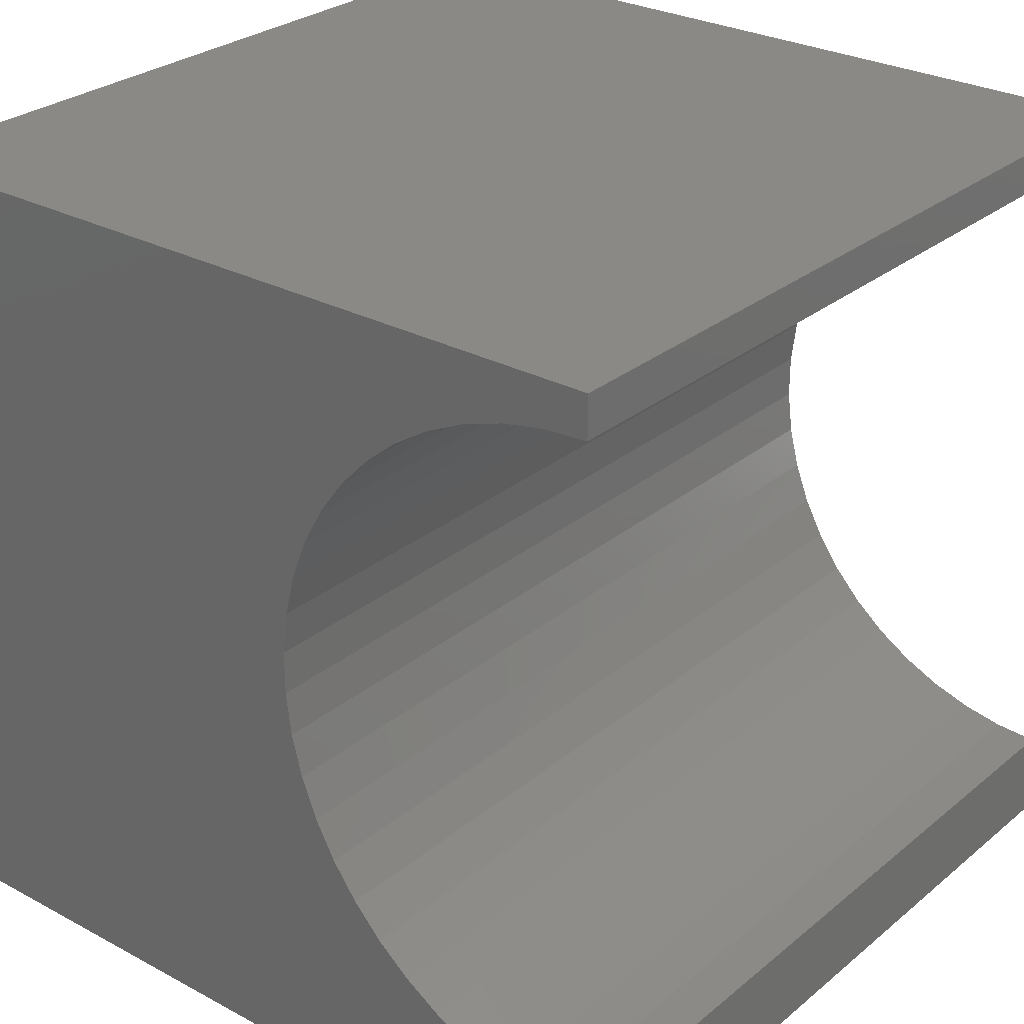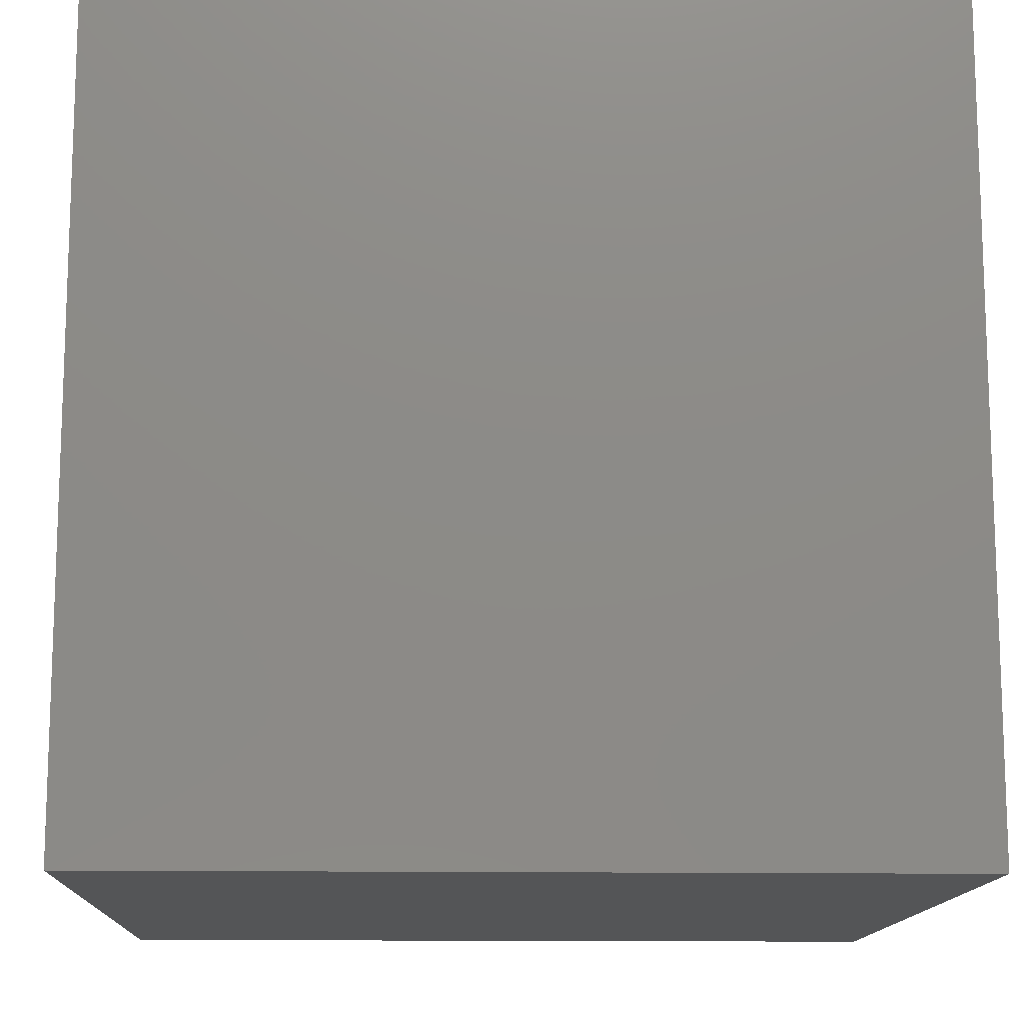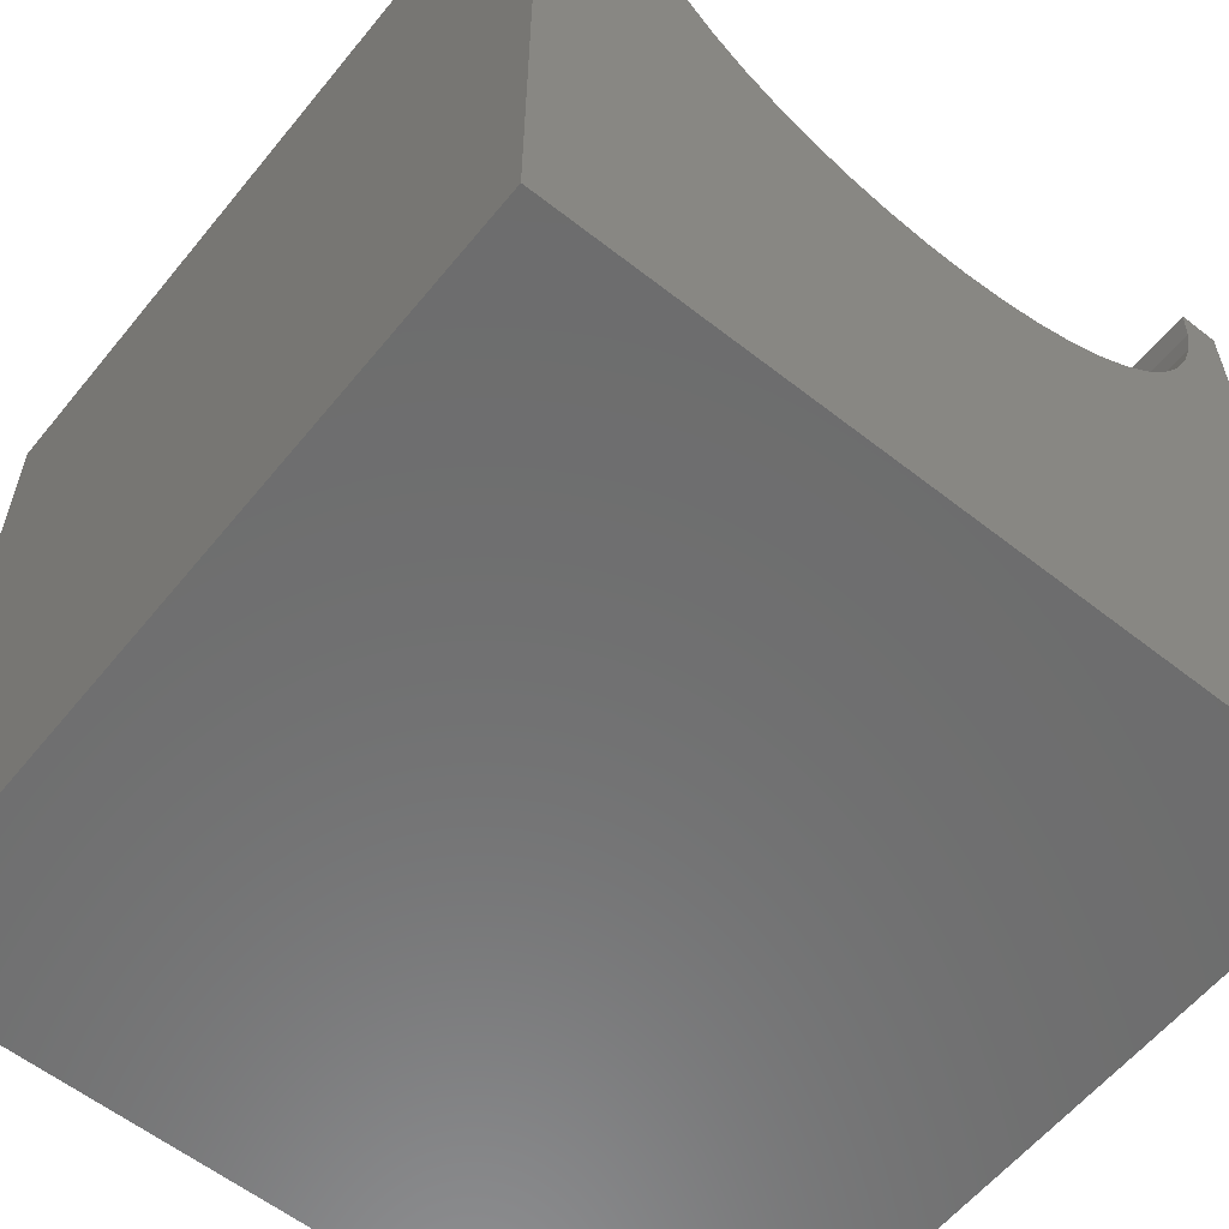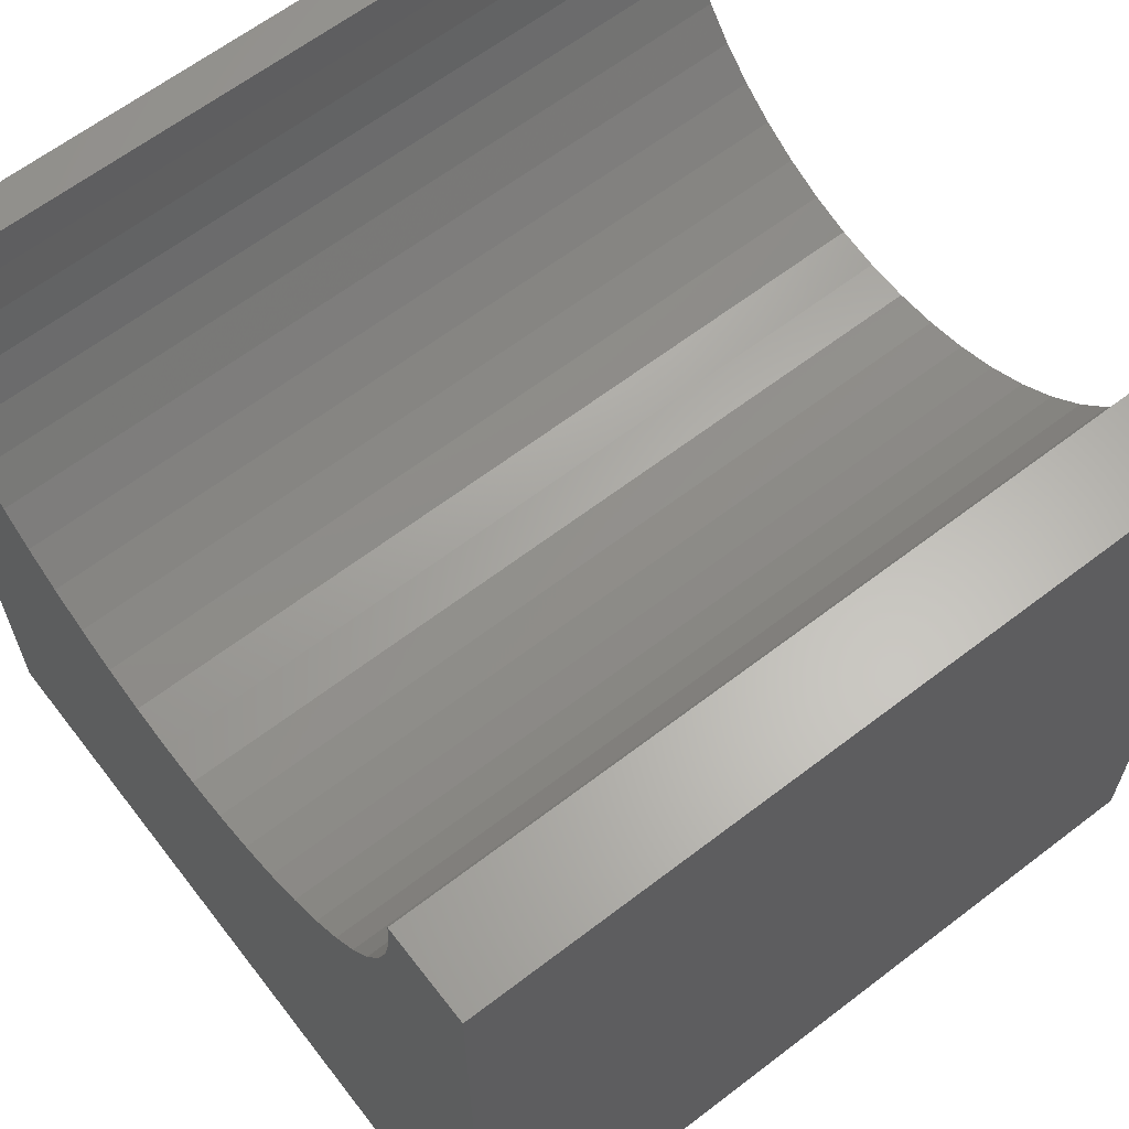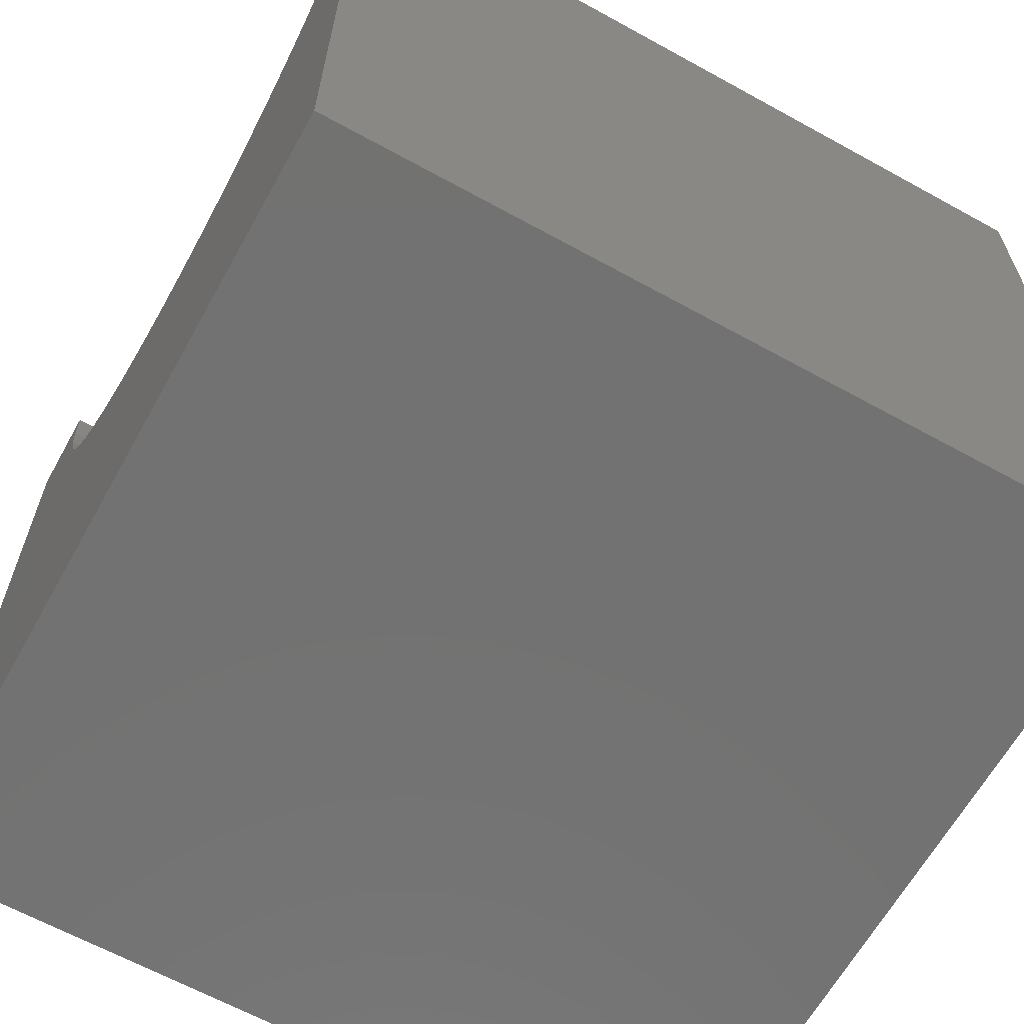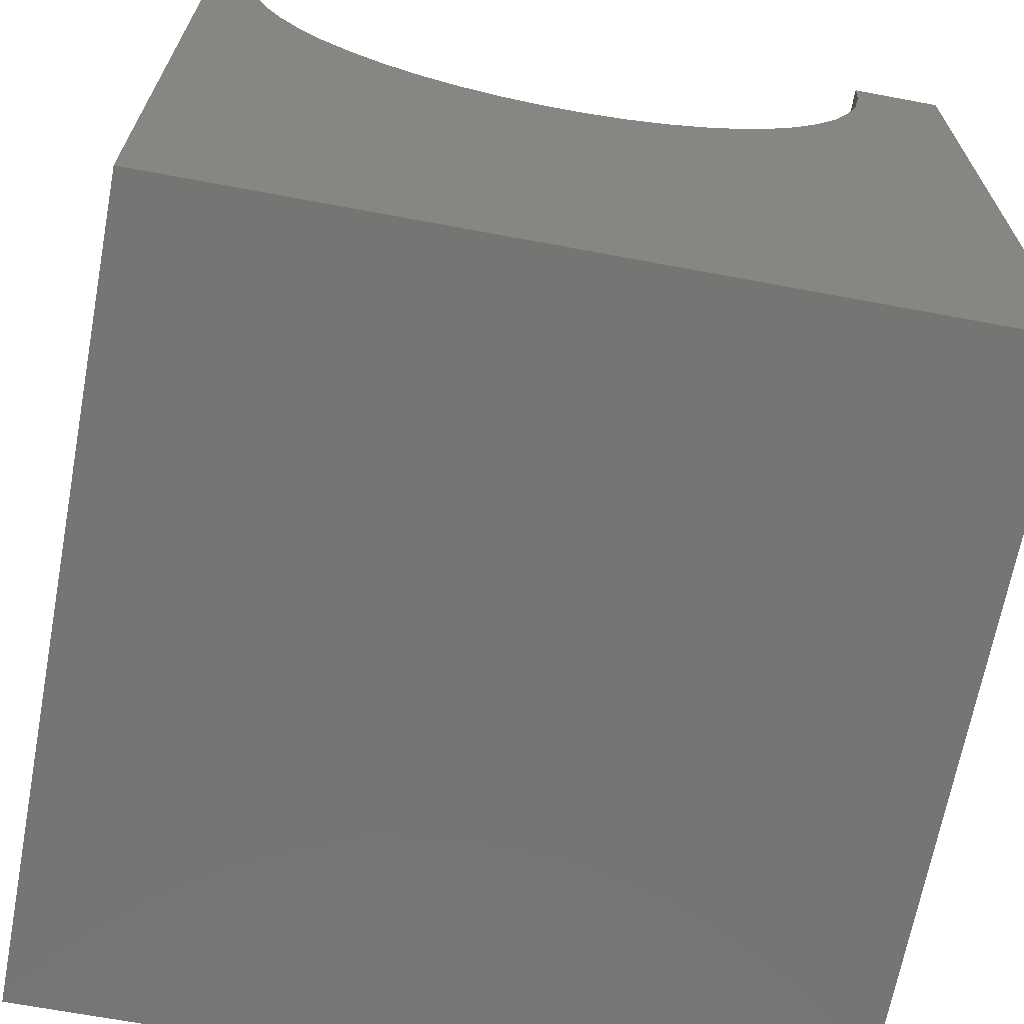
<metadata>
{"format":"stl","ext":"stl","renderer":"f3d","projection":"perspective","resolution":1024,"background":"white","views":[{"elev":28.0,"azim":-50.8,"up":"+Y"},{"elev":-13.2,"azim":177.9,"up":"+Y"},{"elev":-59.1,"azim":51.1,"up":"+Z"},{"elev":63.6,"azim":-37.7,"up":"+Z"},{"elev":-64.1,"azim":150.9,"up":"+Z"},{"elev":-67.5,"azim":-100.6,"up":"+Z"}]}
</metadata>
<code>
# stl→obj: 60 verts, 116 faces
v 10 9.497 10
v 10 10 10
v 0 9.497 10
v 0 10 10
v 0 6.097 5.891
v 0 6.606 6.021
v 0 10 0
v 0 1.13 10
v 0 1.163 9.476
v 0 0 10
v 0 1.261 8.96
v 0 0 0
v 0 1.424 8.46
v 0 1.647 7.985
v 0 1.929 7.541
v 0 2.264 7.136
v 0 2.647 6.777
v 0 7.095 6.215
v 0 7.555 6.468
v 0 7.98 6.777
v 0 8.363 7.136
v 0 8.698 7.541
v 0 8.979 7.985
v 0 9.203 8.46
v 0 9.365 8.96
v 0 9.464 9.476
v 0 3.072 6.468
v 0 3.532 6.215
v 0 4.021 6.021
v 0 4.529 5.891
v 0 5.051 5.825
v 0 5.576 5.825
v 10 1.13 10
v 10 0 10
v 10 1.163 9.476
v 10 2.647 6.777
v 10 2.264 7.136
v 10 0 0
v 10 1.424 8.46
v 10 1.261 8.96
v 10 9.464 9.476
v 10 9.365 8.96
v 10 10 0
v 10 9.203 8.46
v 10 8.979 7.985
v 10 8.698 7.541
v 10 8.363 7.136
v 10 7.98 6.777
v 10 1.929 7.541
v 10 1.647 7.985
v 10 7.555 6.468
v 10 7.095 6.215
v 10 6.606 6.021
v 10 4.529 5.891
v 10 4.021 6.021
v 10 6.097 5.891
v 10 5.576 5.825
v 10 5.051 5.825
v 10 3.532 6.215
v 10 3.072 6.468
f 1 2 3
f 3 2 4
f 5 6 7
f 8 9 10
f 10 9 11
f 10 11 12
f 12 11 13
f 12 13 14
f 14 15 12
f 12 15 16
f 12 16 17
f 6 18 7
f 7 18 19
f 7 19 20
f 20 21 7
f 7 21 22
f 7 22 23
f 23 24 7
f 7 24 25
f 7 25 4
f 4 25 26
f 4 26 3
f 17 27 12
f 12 27 28
f 12 28 29
f 29 30 12
f 12 30 31
f 12 31 7
f 7 31 32
f 7 32 5
f 8 10 33
f 33 10 34
f 35 33 34
f 36 37 38
f 38 39 34
f 34 39 40
f 34 40 35
f 1 41 2
f 2 41 42
f 2 42 43
f 43 42 44
f 43 44 45
f 45 46 43
f 43 46 47
f 43 47 48
f 37 49 38
f 38 49 50
f 38 50 39
f 48 51 43
f 43 51 52
f 43 52 53
f 54 55 38
f 53 56 43
f 43 56 57
f 43 57 38
f 38 57 58
f 38 58 54
f 55 59 38
f 38 59 60
f 38 60 36
f 7 43 12
f 12 43 38
f 2 43 4
f 4 43 7
f 38 34 12
f 12 34 10
f 8 33 35
f 8 35 9
f 9 35 40
f 9 40 11
f 11 40 39
f 11 39 13
f 13 39 50
f 13 50 14
f 14 50 49
f 14 49 15
f 15 49 37
f 15 37 16
f 16 37 36
f 16 36 17
f 17 36 60
f 17 60 27
f 27 60 59
f 27 59 28
f 28 59 55
f 28 55 29
f 29 55 54
f 29 54 30
f 30 54 58
f 30 58 31
f 31 58 57
f 31 57 32
f 32 57 56
f 32 56 5
f 5 56 53
f 5 53 6
f 6 53 52
f 6 52 18
f 18 52 51
f 18 51 19
f 19 51 48
f 19 48 20
f 20 48 47
f 20 47 21
f 21 47 46
f 21 46 22
f 22 46 45
f 22 45 23
f 23 45 44
f 23 44 24
f 24 44 42
f 24 42 25
f 25 42 41
f 25 41 26
f 26 41 1
f 26 1 3

</code>
